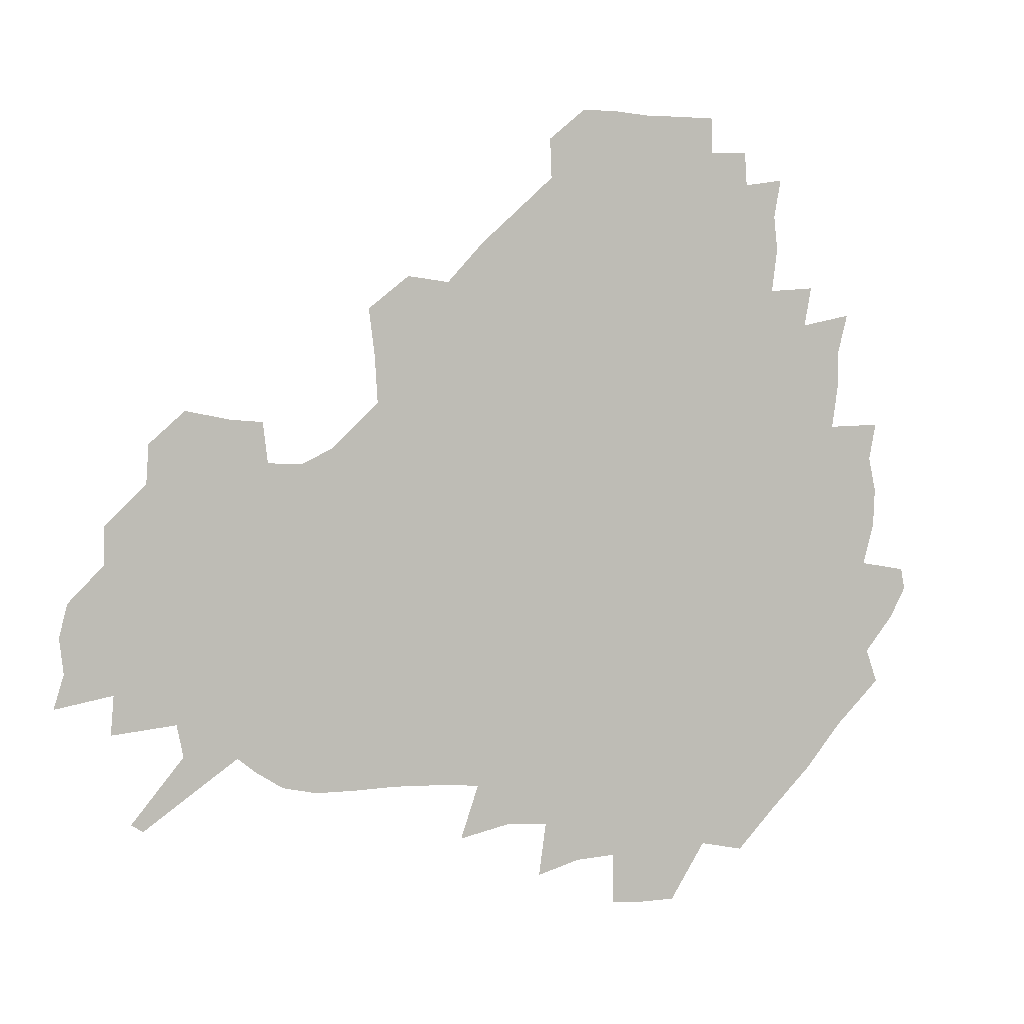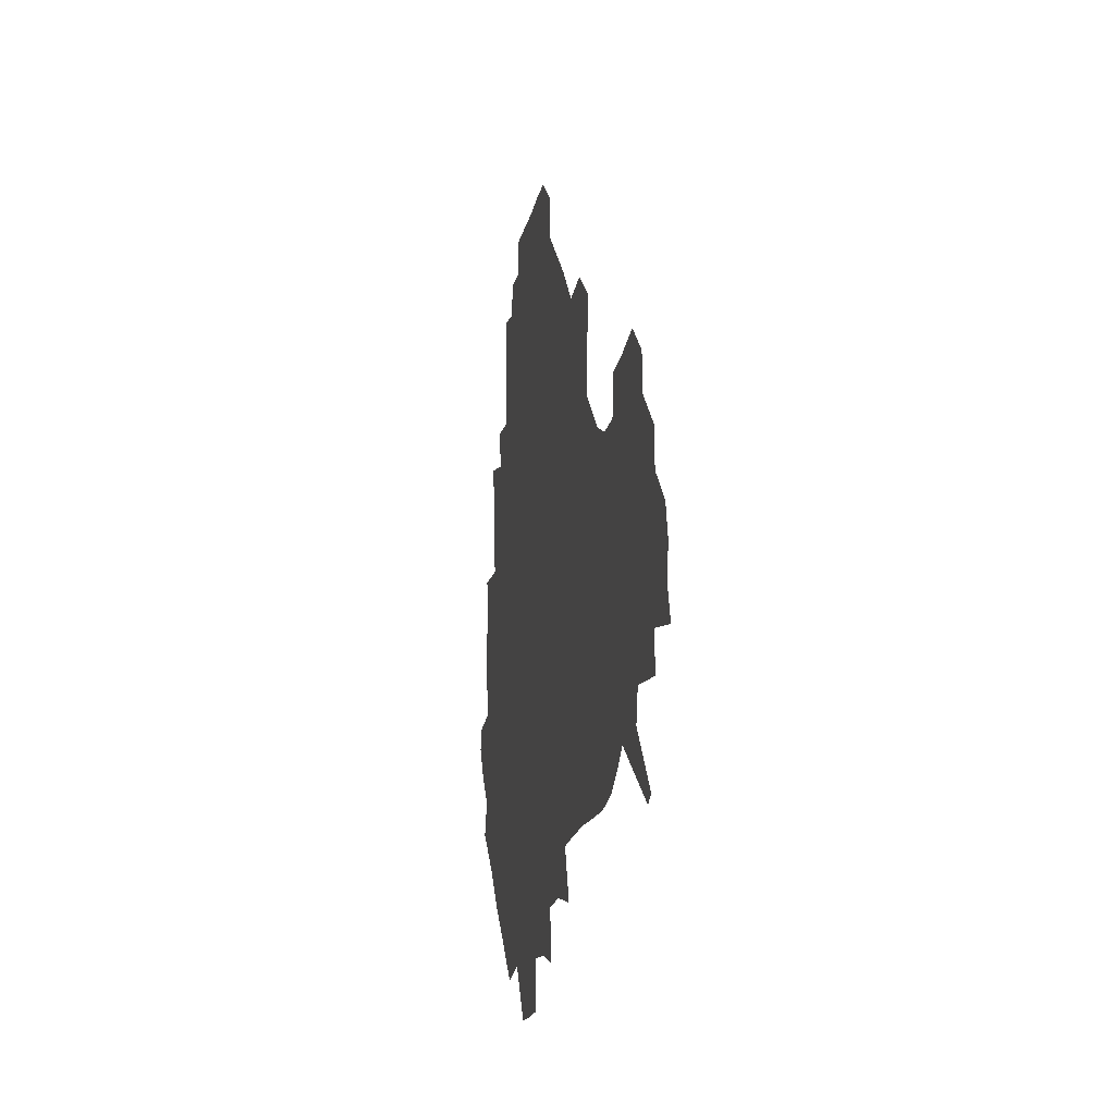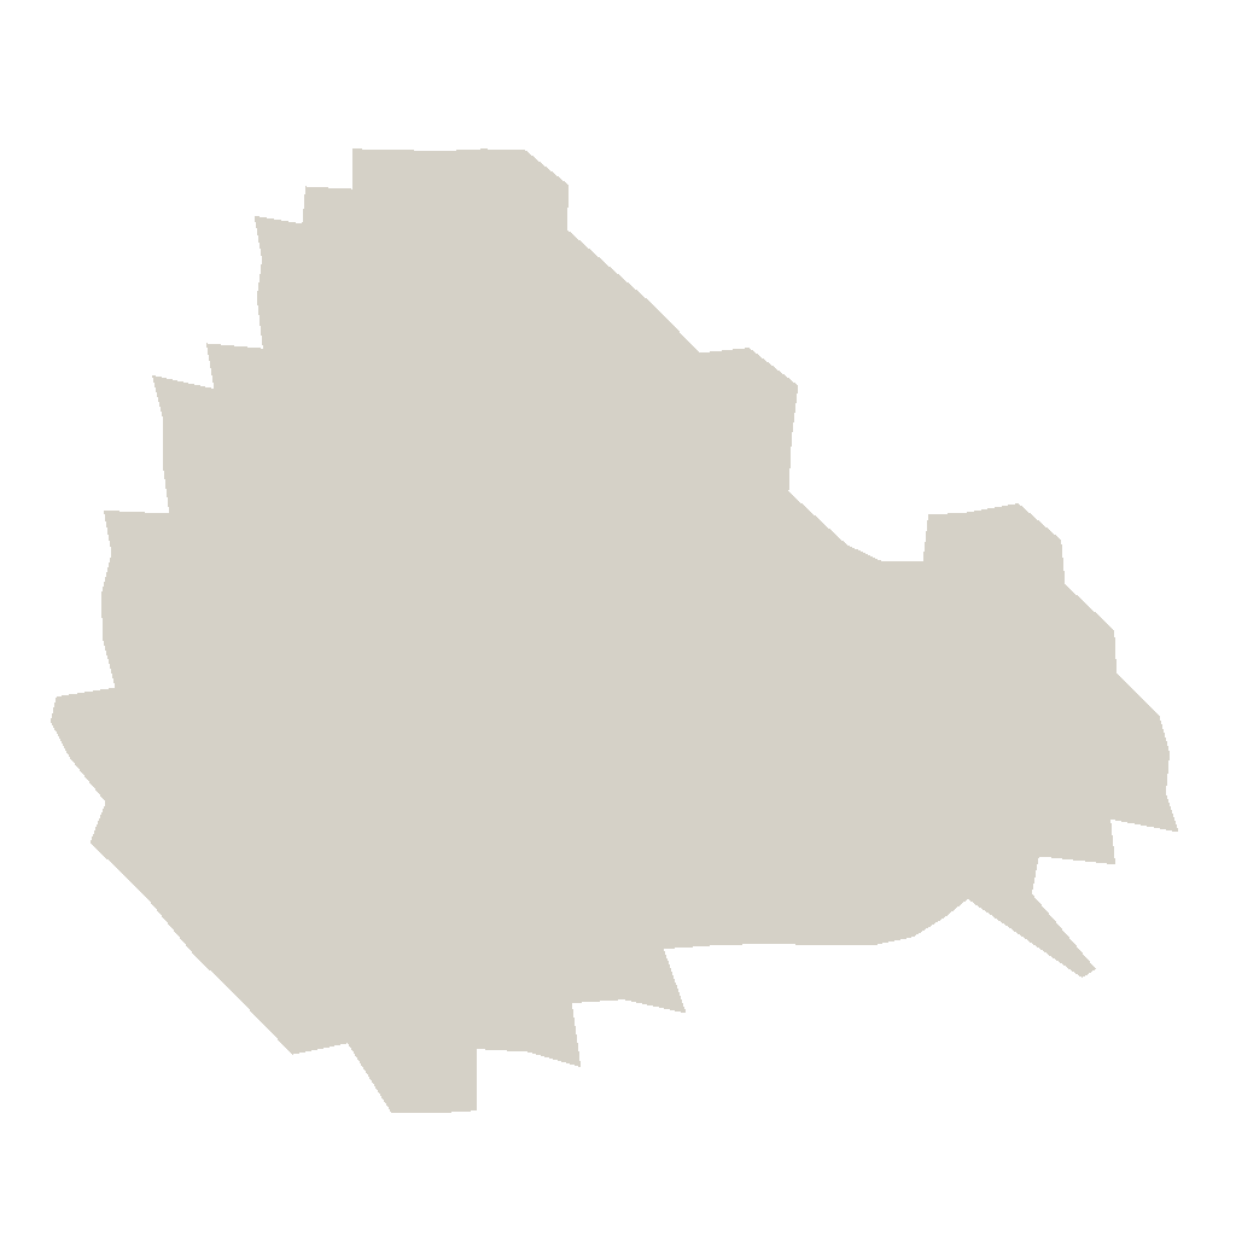
<metadata>
{"format":"obj","ext":"obj","renderer":"f3d","projection":"perspective","resolution":1024,"background":"white","views":[{"elev":2.2,"azim":156.1,"up":"+Y"},{"elev":-15.4,"azim":79.7,"up":"+Y"},{"elev":-10.0,"azim":-2.6,"up":"+Y"}]}
</metadata>
<code>
v 237.5 187.6 0
v 230.6 200 0
v 232.2 208.6 0
v 245.2 158.9 0
v 250.1 172.5 0
v 251.7 185.3 0
v 253.4 198.3 0
v 252.1 211.8 0
v 247.2 229.1 0
v 246.4 244.4 0
v 249.4 258.4 0
v 246.3 273.5 0
v 264.6 140.5 0
v 270.6 155.4 0
v 272.8 169.5 0
v 274.2 183.3 0
v 270.7 197.8 0
v 270.9 211.6 0
v 271.2 226.3 0
v 272.8 241.1 0
v 271 256.6 0
v 268.8 272.6 0
v 265.9 291 0
v 265.7 306 0
v 261.4 321.7 0
v 280.5 122 0
v 286 139 0
v 291.1 154.5 0
v 292.3 168.5 0
v 290.1 182.6 0
v 289 196.8 0
v 289.1 210.9 0
v 287.3 225.7 0
v 289 239.9 0
v 289.4 254.4 0
v 287.7 269.8 0
v 285.4 286.5 0
v 284.3 302.1 0
v 283.1 317.1 0
v 279.9 333.4 0
v 298.1 105 0
v 301.6 123.2 0
v 304.6 139.5 0
v 306.6 154.3 0
v 307.3 168.1 0
v 306.5 181.9 0
v 305.9 196 0
v 304.9 210.4 0
v 304.9 224.8 0
v 303.9 239.3 0
v 305.5 253.2 0
v 304.1 268.4 0
v 302.1 284.7 0
v 299.4 301.7 0
v 300.1 316.3 0
v 299.6 331.8 0
v 297.1 350 0
v 298.6 363.9 0
v 295.6 379.9 0
v 314.6 88.2 0
v 316.3 107 0
v 318.2 124 0
v 319.5 139.4 0
v 321 154.3 0
v 321.5 168.1 0
v 321.2 181.8 0
v 320.5 195.8 0
v 320.6 209.8 0
v 320.9 223.9 0
v 320.7 238.2 0
v 319.6 253.2 0
v 318.3 268.8 0
v 317.5 284.2 0
v 316.2 300.1 0
v 314.3 316.8 0
v 316 330.9 0
v 315.8 346.3 0
v 315.1 361.4 0
v 312.4 377.2 0
v 313.3 390.9 0
v 333 91.94 0
v 332.9 109 0
v 333.4 124.9 0
v 334.3 140.1 0
v 334.7 154.3 0
v 335.2 168.2 0
v 335.3 181.9 0
v 335.4 195.6 0
v 334.7 209.7 0
v 334.9 223.8 0
v 335.2 237.7 0
v 333.7 253.1 0
v 334.7 266.9 0
v 332.7 283.6 0
v 331.1 300.2 0
v 331.2 315.4 0
v 331.3 330.4 0
v 330.8 345.9 0
v 330.7 360.8 0
v 330.1 375.7 0
v 329.8 390.3 0
v 329.4 405.1 0
v 348 68.94 0
v 347.3 91.69 0
v 347.3 109.5 0
v 348.1 126.5 0
v 348.3 140.8 0
v 348.4 154.5 0
v 348.6 168.4 0
v 348.7 182 0
v 349.1 195.7 0
v 349 209.6 0
v 349.3 223.5 0
v 349 237.8 0
v 349.5 251.7 0
v 348.6 267.1 0
v 347 284.4 0
v 346.7 299.5 0
v 346.3 315.2 0
v 346.4 330.1 0
v 346.1 345.5 0
v 345.7 360.7 0
v 346.4 374.9 0
v 344.7 390.8 0
v 345.2 405 0
v 362.1 68.81 0
v 361.6 92.9 0
v 361.5 110 0
v 361.8 127.1 0
v 361.8 140.8 0
v 361.8 154.4 0
v 361.9 168.2 0
v 362.1 182.1 0
v 362.3 195.9 0
v 362.6 209.8 0
v 362.6 223.9 0
v 362.8 237.9 0
v 363 251.9 0
v 363.2 265.8 0
v 361.2 284.5 0
v 360.8 301.3 0
v 361 315.4 0
v 360.9 330.9 0
v 361.2 345.3 0
v 360.9 360.4 0
v 361.3 374.9 0
v 360.8 390.1 0
v 360.8 404.7 0
v 376.6 69.73 0
v 376.3 90.1 0
v 375.7 110.1 0
v 375 127.7 0
v 375.3 140.9 0
v 375.4 154.5 0
v 375.5 168.3 0
v 375.6 182.2 0
v 375.8 196 0
v 376.1 210.1 0
v 376.2 224.2 0
v 376.4 238 0
v 377.3 251.2 0
v 376.9 266.1 0
v 376.3 282.3 0
v 375.2 301.1 0
v 375.5 316.2 0
v 375.6 331.1 0
v 376 345.3 0
v 376 360.2 0
v 376 375.3 0
v 375.8 390.5 0
v 375.6 405.8 0
v 393.3 89.15 0
v 390.7 109.7 0
v 390.3 125.1 0
v 389.2 140.7 0
v 388.8 155 0
v 389.2 168.5 0
v 389.1 182.6 0
v 389.3 196.3 0
v 389.8 210.5 0
v 389.9 224.5 0
v 390.3 238 0
v 390.6 251.7 0
v 390.6 266.8 0
v 390.4 282.9 0
v 390.1 299.5 0
v 389.9 316.9 0
v 390.4 331.4 0
v 390.8 346 0
v 390.8 360.8 0
v 390.9 376.2 0
v 390.8 390.9 0
v 390.6 405.7 0
v 411.2 84.14 0
v 408.1 105.4 0
v 405.4 124.3 0
v 403.9 139.9 0
v 403.3 154.5 0
v 402.5 169.3 0
v 402.3 183.2 0
v 402.7 196.8 0
v 402.5 210.7 0
v 403.4 224.6 0
v 403.7 238.3 0
v 403.9 251.6 0
v 404.4 266 0
v 404.8 281.4 0
v 405 297.9 0
v 405.4 314.3 0
v 405.6 330.3 0
v 405.7 346.2 0
v 406 362.5 0
v 405.6 376.6 0
v 406.2 392.8 0
v 425.5 106.6 0
v 421.9 123.8 0
v 419.8 138.9 0
v 417.3 155 0
v 417.2 168.9 0
v 417.3 182.8 0
v 417.3 196.7 0
v 416.9 210.9 0
v 416.9 224.7 0
v 417.7 238.6 0
v 417.3 252.1 0
v 417.8 266 0
v 418.8 281.7 0
v 419.3 296.6 0
v 420.2 315.1 0
v 420.8 331 0
v 421 347.2 0
v 420.8 362.9 0
v 446.7 102.1 0
v 439.1 123.7 0
v 434.5 140 0
v 432.6 154.6 0
v 431.5 168.8 0
v 431.3 182.8 0
v 431.6 196.7 0
v 431.5 210.8 0
v 430.6 225.1 0
v 431 238.8 0
v 431.2 252.5 0
v 431.9 266.6 0
v 433.1 281.9 0
v 434.1 297.5 0
v 435 313.4 0
v 436.1 331 0
v 436.7 348.8 0
v 457.8 125 0
v 452.9 139.3 0
v 450.2 153.6 0
v 447.2 168.6 0
v 447 182.4 0
v 448 196.2 0
v 444.8 211.7 0
v 444.6 225.3 0
v 444.9 239 0
v 445.5 252.8 0
v 446.4 267 0
v 447.5 281.7 0
v 448.9 297.3 0
v 450.9 314.8 0
v 452.3 332.1 0
v 475.8 125.5 0
v 470.3 139.4 0
v 466.3 153.9 0
v 465.7 167.5 0
v 463.3 182.1 0
v 463.6 195.8 0
v 461.1 211 0
v 459.8 225.2 0
v 460.2 239.1 0
v 460.6 253 0
v 460.6 266.8 0
v 463 281.7 0
v 465.6 298.7 0
v 466.8 315.5 0
v 469.8 334.1 0
v 493.5 125 0
v 484.7 140.9 0
v 483.6 153.7 0
v 480.5 168 0
v 480.2 181.7 0
v 478.2 196 0
v 476.7 210.4 0
v 474.2 225.1 0
v 474.8 238.8 0
v 477.1 252.8 0
v 479.5 267.3 0
v 483.2 282.5 0
v 484.5 301.8 0
v 487 320.6 0
v 510 125 0
v 500.2 141.6 0
v 498.7 154.1 0
v 495.1 168.6 0
v 494.6 181.8 0
v 491.8 196.8 0
v 490.5 210.6 0
v 489.4 224.5 0
v 491.6 237.9 0
v 494.7 251 0
v 503.3 263.8 0
v 524.2 128 0
v 514.9 143.3 0
v 511.2 156.3 0
v 509.1 169.6 0
v 506.8 183.4 0
v 505.2 197.2 0
v 503.7 210.7 0
v 501.9 223.9 0
v 504.3 235.9 0
v 507.9 247.8 0
v 515.6 258 0
v 535.3 134.8 0
v 529.9 145.5 0
v 524.9 157.9 0
v 523 170.3 0
v 521.2 183.4 0
v 520.8 196.6 0
v 518.7 210.3 0
v 518.3 222.8 0
v 517.7 234.7 0
v 519.9 245.3 0
v 529.9 258.3 0
v 532 274.8 0
v 543 140.9 0
v 542 148.9 0
v 539.3 159 0
v 537.4 170.9 0
v 534.2 183.9 0
v 534.3 196.4 0
v 536.1 209 0
v 534.4 221.8 0
v 536.5 234.4 0
v 539 247.2 0
v 542 260.8 0
v 545.3 275.6 0
v 581.6 114.3 0
v 552.2 147.2 0
v 555.5 156.8 0
v 554 170.2 0
v 553.7 182.7 0
v 555.7 195.5 0
v 555.8 208.9 0
v 555.6 222.5 0
v 559.1 236.1 0
v 556 249.3 0
v 558.5 263.1 0
v 563.9 279.1 0
v 586.5 117.3 0
v 565.2 142.8 0
v 567.9 155.6 0
v 571.4 169 0
v 570.4 182 0
v 570.7 194.9 0
v 571.8 208.6 0
v 574.2 222.2 0
v 576.7 235.8 0
v 579.5 250.5 0
v 578.6 266.2 0
v 594.2 152.9 0
v 593.1 168.4 0
v 588.8 181.4 0
v 584.8 194.7 0
v 591 206.3 0
v 596.7 219.1 0
v 596.3 234.3 0
v 616.6 164.1 0
v 612.5 177.5 0
v 614.3 191.6 0
v 611 204.7 0
f 5 6 1
f 1 6 2
f 6 7 2
f 2 7 3
f 7 8 3
f 13 14 4
f 4 14 5
f 14 15 5
f 5 15 6
f 15 16 6
f 6 16 7
f 16 17 7
f 7 17 8
f 17 18 8
f 8 18 9
f 18 19 9
f 9 19 10
f 19 20 10
f 10 20 11
f 20 21 11
f 11 21 12
f 21 22 12
f 26 27 13
f 13 27 14
f 27 28 14
f 14 28 15
f 28 29 15
f 15 29 16
f 29 30 16
f 16 30 17
f 30 31 17
f 17 31 18
f 31 32 18
f 18 32 19
f 32 33 19
f 19 33 20
f 33 34 20
f 20 34 21
f 34 35 21
f 21 35 22
f 35 36 22
f 22 36 23
f 36 37 23
f 23 37 24
f 37 38 24
f 24 38 25
f 38 39 25
f 41 42 26
f 26 42 27
f 42 43 27
f 27 43 28
f 43 44 28
f 28 44 29
f 44 45 29
f 29 45 30
f 45 46 30
f 30 46 31
f 46 47 31
f 31 47 32
f 47 48 32
f 32 48 33
f 48 49 33
f 33 49 34
f 49 50 34
f 34 50 35
f 50 51 35
f 35 51 36
f 51 52 36
f 36 52 37
f 52 53 37
f 37 53 38
f 53 54 38
f 38 54 39
f 54 55 39
f 39 55 40
f 55 56 40
f 60 61 41
f 41 61 42
f 61 62 42
f 42 62 43
f 62 63 43
f 43 63 44
f 63 64 44
f 44 64 45
f 64 65 45
f 45 65 46
f 65 66 46
f 46 66 47
f 66 67 47
f 47 67 48
f 67 68 48
f 48 68 49
f 68 69 49
f 49 69 50
f 69 70 50
f 50 70 51
f 70 71 51
f 51 71 52
f 71 72 52
f 52 72 53
f 72 73 53
f 53 73 54
f 73 74 54
f 54 74 55
f 74 75 55
f 55 75 56
f 75 76 56
f 56 76 57
f 76 77 57
f 57 77 58
f 77 78 58
f 58 78 59
f 78 79 59
f 60 81 61
f 81 82 61
f 61 82 62
f 82 83 62
f 62 83 63
f 83 84 63
f 63 84 64
f 84 85 64
f 64 85 65
f 85 86 65
f 65 86 66
f 86 87 66
f 66 87 67
f 87 88 67
f 67 88 68
f 88 89 68
f 68 89 69
f 89 90 69
f 69 90 70
f 90 91 70
f 70 91 71
f 91 92 71
f 71 92 72
f 92 93 72
f 72 93 73
f 93 94 73
f 73 94 74
f 94 95 74
f 74 95 75
f 95 96 75
f 75 96 76
f 96 97 76
f 76 97 77
f 97 98 77
f 77 98 78
f 98 99 78
f 78 99 79
f 99 100 79
f 79 100 80
f 100 101 80
f 103 104 81
f 81 104 82
f 104 105 82
f 82 105 83
f 105 106 83
f 83 106 84
f 106 107 84
f 84 107 85
f 107 108 85
f 85 108 86
f 108 109 86
f 86 109 87
f 109 110 87
f 87 110 88
f 110 111 88
f 88 111 89
f 111 112 89
f 89 112 90
f 112 113 90
f 90 113 91
f 113 114 91
f 91 114 92
f 114 115 92
f 92 115 93
f 115 116 93
f 93 116 94
f 116 117 94
f 94 117 95
f 117 118 95
f 95 118 96
f 118 119 96
f 96 119 97
f 119 120 97
f 97 120 98
f 120 121 98
f 98 121 99
f 121 122 99
f 99 122 100
f 122 123 100
f 100 123 101
f 123 124 101
f 101 124 102
f 124 125 102
f 103 126 104
f 126 127 104
f 104 127 105
f 127 128 105
f 105 128 106
f 128 129 106
f 106 129 107
f 129 130 107
f 107 130 108
f 130 131 108
f 108 131 109
f 131 132 109
f 109 132 110
f 132 133 110
f 110 133 111
f 133 134 111
f 111 134 112
f 134 135 112
f 112 135 113
f 135 136 113
f 113 136 114
f 136 137 114
f 114 137 115
f 137 138 115
f 115 138 116
f 138 139 116
f 116 139 117
f 139 140 117
f 117 140 118
f 140 141 118
f 118 141 119
f 141 142 119
f 119 142 120
f 142 143 120
f 120 143 121
f 143 144 121
f 121 144 122
f 144 145 122
f 122 145 123
f 145 146 123
f 123 146 124
f 146 147 124
f 124 147 125
f 147 148 125
f 126 149 127
f 149 150 127
f 127 150 128
f 150 151 128
f 128 151 129
f 151 152 129
f 129 152 130
f 152 153 130
f 130 153 131
f 153 154 131
f 131 154 132
f 154 155 132
f 132 155 133
f 155 156 133
f 133 156 134
f 156 157 134
f 134 157 135
f 157 158 135
f 135 158 136
f 158 159 136
f 136 159 137
f 159 160 137
f 137 160 138
f 160 161 138
f 138 161 139
f 161 162 139
f 139 162 140
f 162 163 140
f 140 163 141
f 163 164 141
f 141 164 142
f 164 165 142
f 142 165 143
f 165 166 143
f 143 166 144
f 166 167 144
f 144 167 145
f 167 168 145
f 145 168 146
f 168 169 146
f 146 169 147
f 169 170 147
f 147 170 148
f 170 171 148
f 150 172 151
f 172 173 151
f 151 173 152
f 173 174 152
f 152 174 153
f 174 175 153
f 153 175 154
f 175 176 154
f 154 176 155
f 176 177 155
f 155 177 156
f 177 178 156
f 156 178 157
f 178 179 157
f 157 179 158
f 179 180 158
f 158 180 159
f 180 181 159
f 159 181 160
f 181 182 160
f 160 182 161
f 182 183 161
f 161 183 162
f 183 184 162
f 162 184 163
f 184 185 163
f 163 185 164
f 185 186 164
f 164 186 165
f 186 187 165
f 165 187 166
f 187 188 166
f 166 188 167
f 188 189 167
f 167 189 168
f 189 190 168
f 168 190 169
f 190 191 169
f 169 191 170
f 191 192 170
f 170 192 171
f 192 193 171
f 172 194 173
f 194 195 173
f 173 195 174
f 195 196 174
f 174 196 175
f 196 197 175
f 175 197 176
f 197 198 176
f 176 198 177
f 198 199 177
f 177 199 178
f 199 200 178
f 178 200 179
f 200 201 179
f 179 201 180
f 201 202 180
f 180 202 181
f 202 203 181
f 181 203 182
f 203 204 182
f 182 204 183
f 204 205 183
f 183 205 184
f 205 206 184
f 184 206 185
f 206 207 185
f 185 207 186
f 207 208 186
f 186 208 187
f 208 209 187
f 187 209 188
f 209 210 188
f 188 210 189
f 210 211 189
f 189 211 190
f 211 212 190
f 190 212 191
f 212 213 191
f 191 213 192
f 213 214 192
f 192 214 193
f 195 215 196
f 215 216 196
f 196 216 197
f 216 217 197
f 197 217 198
f 217 218 198
f 198 218 199
f 218 219 199
f 199 219 200
f 219 220 200
f 200 220 201
f 220 221 201
f 201 221 202
f 221 222 202
f 202 222 203
f 222 223 203
f 203 223 204
f 223 224 204
f 204 224 205
f 224 225 205
f 205 225 206
f 225 226 206
f 206 226 207
f 226 227 207
f 207 227 208
f 227 228 208
f 208 228 209
f 228 229 209
f 209 229 210
f 229 230 210
f 210 230 211
f 230 231 211
f 211 231 212
f 231 232 212
f 212 232 213
f 215 233 216
f 233 234 216
f 216 234 217
f 234 235 217
f 217 235 218
f 235 236 218
f 218 236 219
f 236 237 219
f 219 237 220
f 237 238 220
f 220 238 221
f 238 239 221
f 221 239 222
f 239 240 222
f 222 240 223
f 240 241 223
f 223 241 224
f 241 242 224
f 224 242 225
f 242 243 225
f 225 243 226
f 243 244 226
f 226 244 227
f 244 245 227
f 227 245 228
f 245 246 228
f 228 246 229
f 246 247 229
f 229 247 230
f 247 248 230
f 230 248 231
f 248 249 231
f 231 249 232
f 234 250 235
f 250 251 235
f 235 251 236
f 251 252 236
f 236 252 237
f 252 253 237
f 237 253 238
f 253 254 238
f 238 254 239
f 254 255 239
f 239 255 240
f 255 256 240
f 240 256 241
f 256 257 241
f 241 257 242
f 257 258 242
f 242 258 243
f 258 259 243
f 243 259 244
f 259 260 244
f 244 260 245
f 260 261 245
f 245 261 246
f 261 262 246
f 246 262 247
f 262 263 247
f 247 263 248
f 263 264 248
f 248 264 249
f 250 265 251
f 265 266 251
f 251 266 252
f 266 267 252
f 252 267 253
f 267 268 253
f 253 268 254
f 268 269 254
f 254 269 255
f 269 270 255
f 255 270 256
f 270 271 256
f 256 271 257
f 271 272 257
f 257 272 258
f 272 273 258
f 258 273 259
f 273 274 259
f 259 274 260
f 274 275 260
f 260 275 261
f 275 276 261
f 261 276 262
f 276 277 262
f 262 277 263
f 277 278 263
f 263 278 264
f 278 279 264
f 265 280 266
f 280 281 266
f 266 281 267
f 281 282 267
f 267 282 268
f 282 283 268
f 268 283 269
f 283 284 269
f 269 284 270
f 284 285 270
f 270 285 271
f 285 286 271
f 271 286 272
f 286 287 272
f 272 287 273
f 287 288 273
f 273 288 274
f 288 289 274
f 274 289 275
f 289 290 275
f 275 290 276
f 290 291 276
f 276 291 277
f 291 292 277
f 277 292 278
f 292 293 278
f 278 293 279
f 280 294 281
f 294 295 281
f 281 295 282
f 295 296 282
f 282 296 283
f 296 297 283
f 283 297 284
f 297 298 284
f 284 298 285
f 298 299 285
f 285 299 286
f 299 300 286
f 286 300 287
f 300 301 287
f 287 301 288
f 301 302 288
f 288 302 289
f 302 303 289
f 289 303 290
f 303 304 290
f 290 304 291
f 294 305 295
f 305 306 295
f 295 306 296
f 306 307 296
f 296 307 297
f 307 308 297
f 297 308 298
f 308 309 298
f 298 309 299
f 309 310 299
f 299 310 300
f 310 311 300
f 300 311 301
f 311 312 301
f 301 312 302
f 312 313 302
f 302 313 303
f 313 314 303
f 303 314 304
f 314 315 304
f 305 316 306
f 316 317 306
f 306 317 307
f 317 318 307
f 307 318 308
f 318 319 308
f 308 319 309
f 319 320 309
f 309 320 310
f 320 321 310
f 310 321 311
f 321 322 311
f 311 322 312
f 322 323 312
f 312 323 313
f 323 324 313
f 313 324 314
f 324 325 314
f 314 325 315
f 325 326 315
f 316 328 317
f 328 329 317
f 317 329 318
f 329 330 318
f 318 330 319
f 330 331 319
f 319 331 320
f 331 332 320
f 320 332 321
f 332 333 321
f 321 333 322
f 333 334 322
f 322 334 323
f 334 335 323
f 323 335 324
f 335 336 324
f 324 336 325
f 336 337 325
f 325 337 326
f 337 338 326
f 326 338 327
f 338 339 327
f 328 340 329
f 340 341 329
f 329 341 330
f 341 342 330
f 330 342 331
f 342 343 331
f 331 343 332
f 343 344 332
f 332 344 333
f 344 345 333
f 333 345 334
f 345 346 334
f 334 346 335
f 346 347 335
f 335 347 336
f 347 348 336
f 336 348 337
f 348 349 337
f 337 349 338
f 349 350 338
f 338 350 339
f 350 351 339
f 340 352 341
f 352 353 341
f 341 353 342
f 353 354 342
f 342 354 343
f 354 355 343
f 343 355 344
f 355 356 344
f 344 356 345
f 356 357 345
f 345 357 346
f 357 358 346
f 346 358 347
f 358 359 347
f 347 359 348
f 359 360 348
f 348 360 349
f 360 361 349
f 349 361 350
f 361 362 350
f 350 362 351
f 354 363 355
f 363 364 355
f 355 364 356
f 364 365 356
f 356 365 357
f 365 366 357
f 357 366 358
f 366 367 358
f 358 367 359
f 367 368 359
f 359 368 360
f 368 369 360
f 360 369 361
f 364 370 365
f 370 371 365
f 365 371 366
f 371 372 366
f 366 372 367
f 372 373 367
f 367 373 368

</code>
